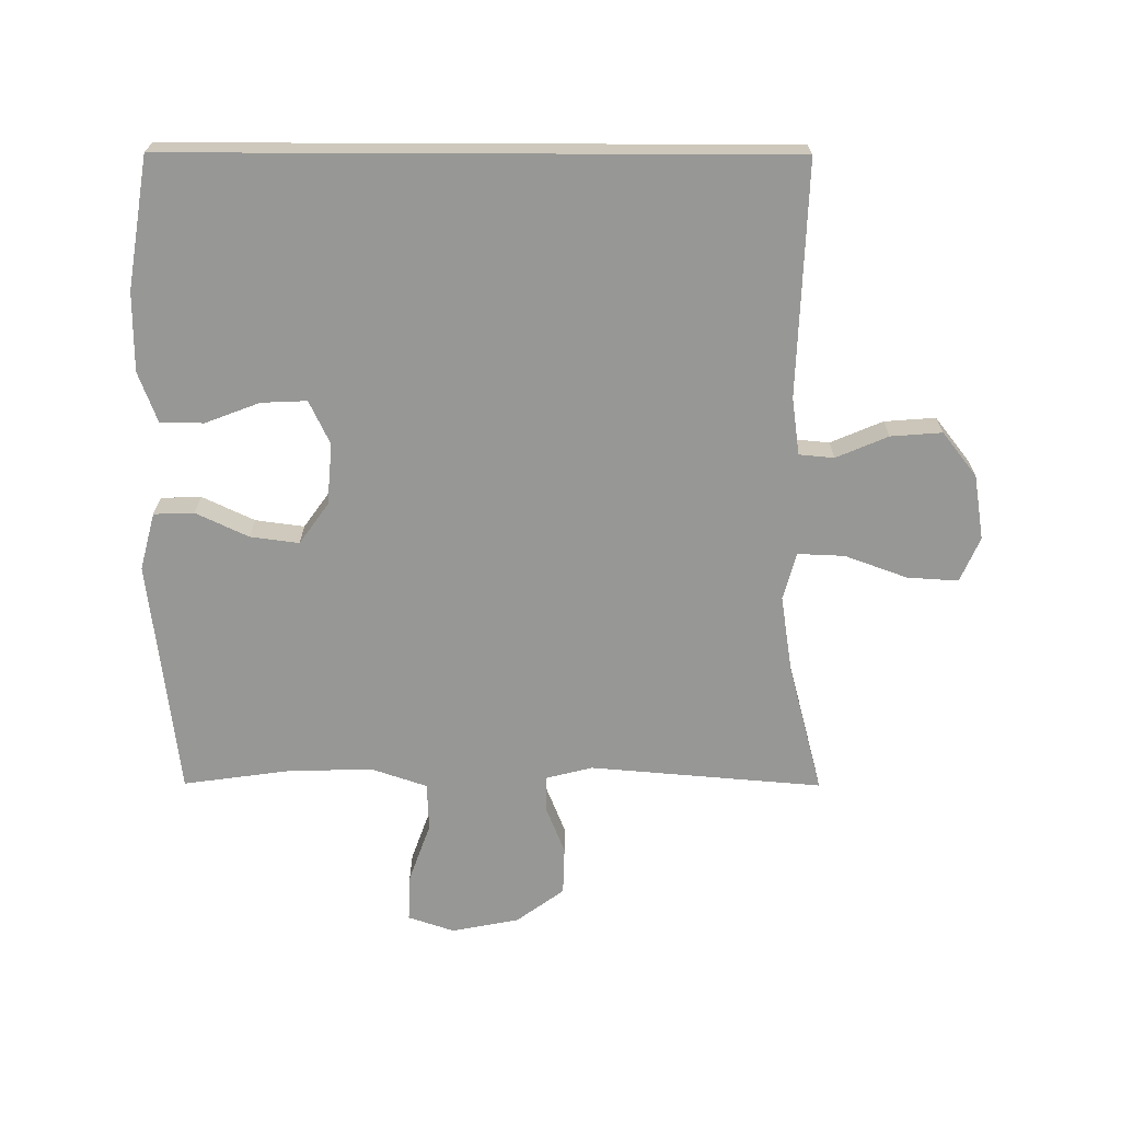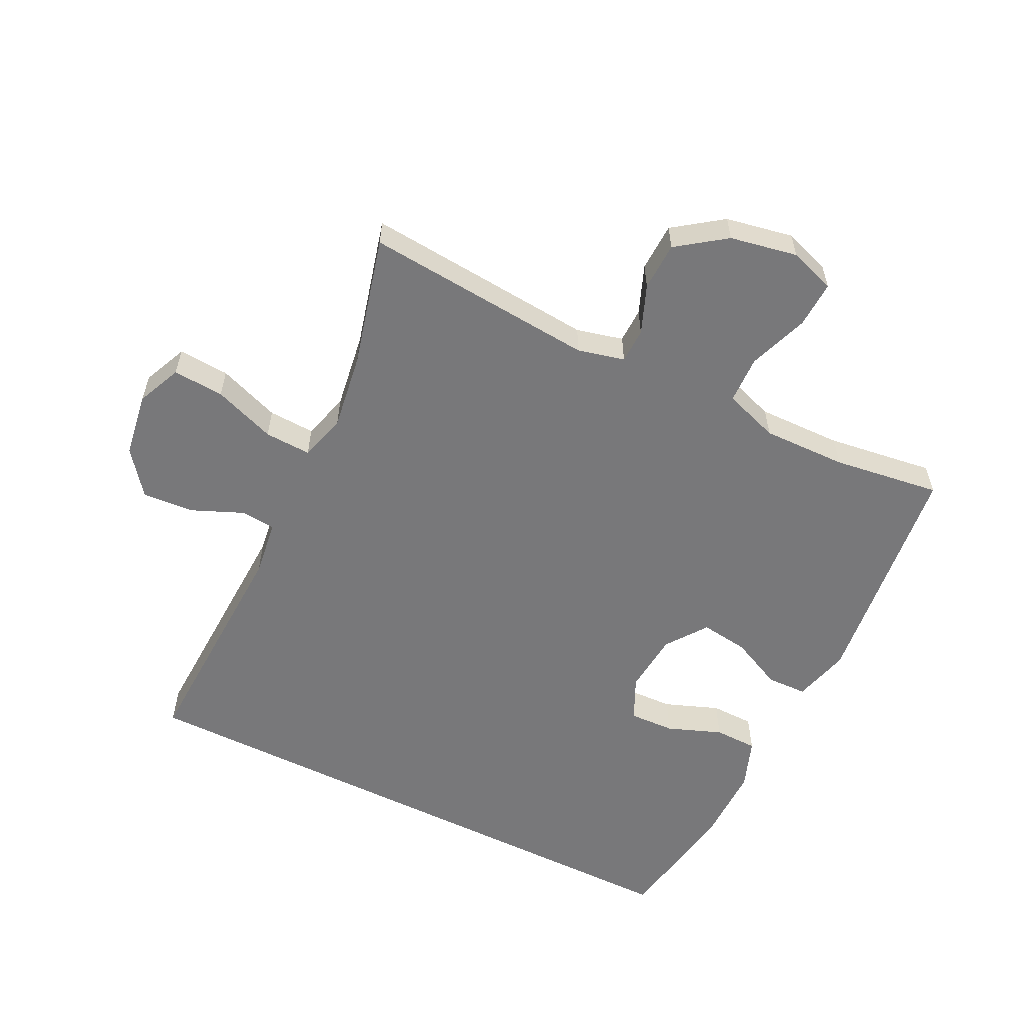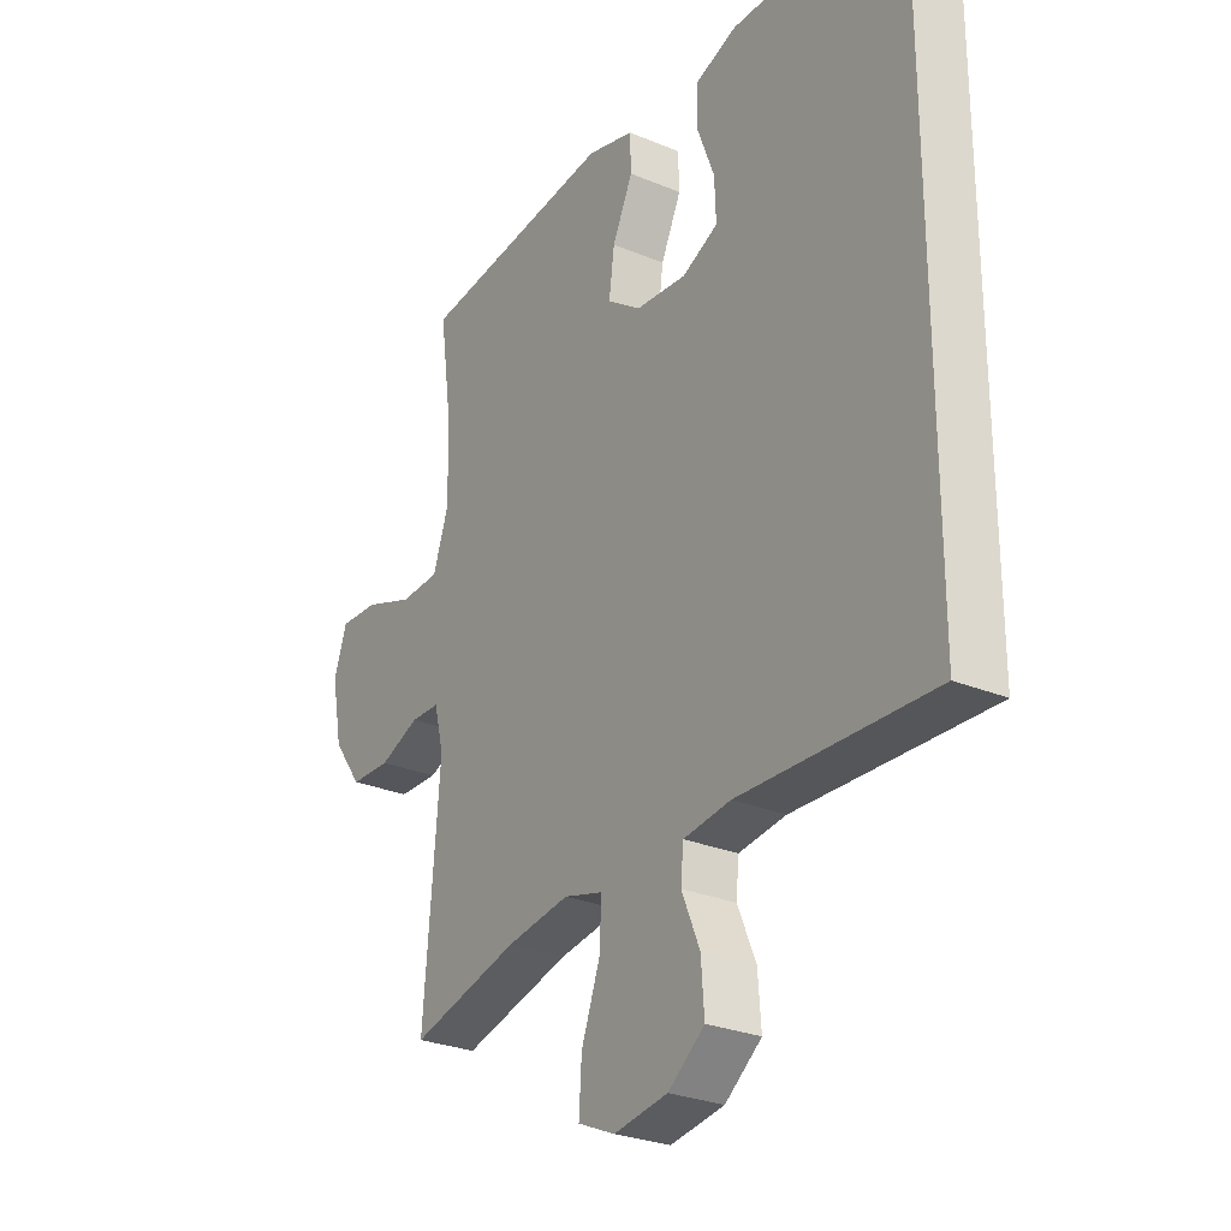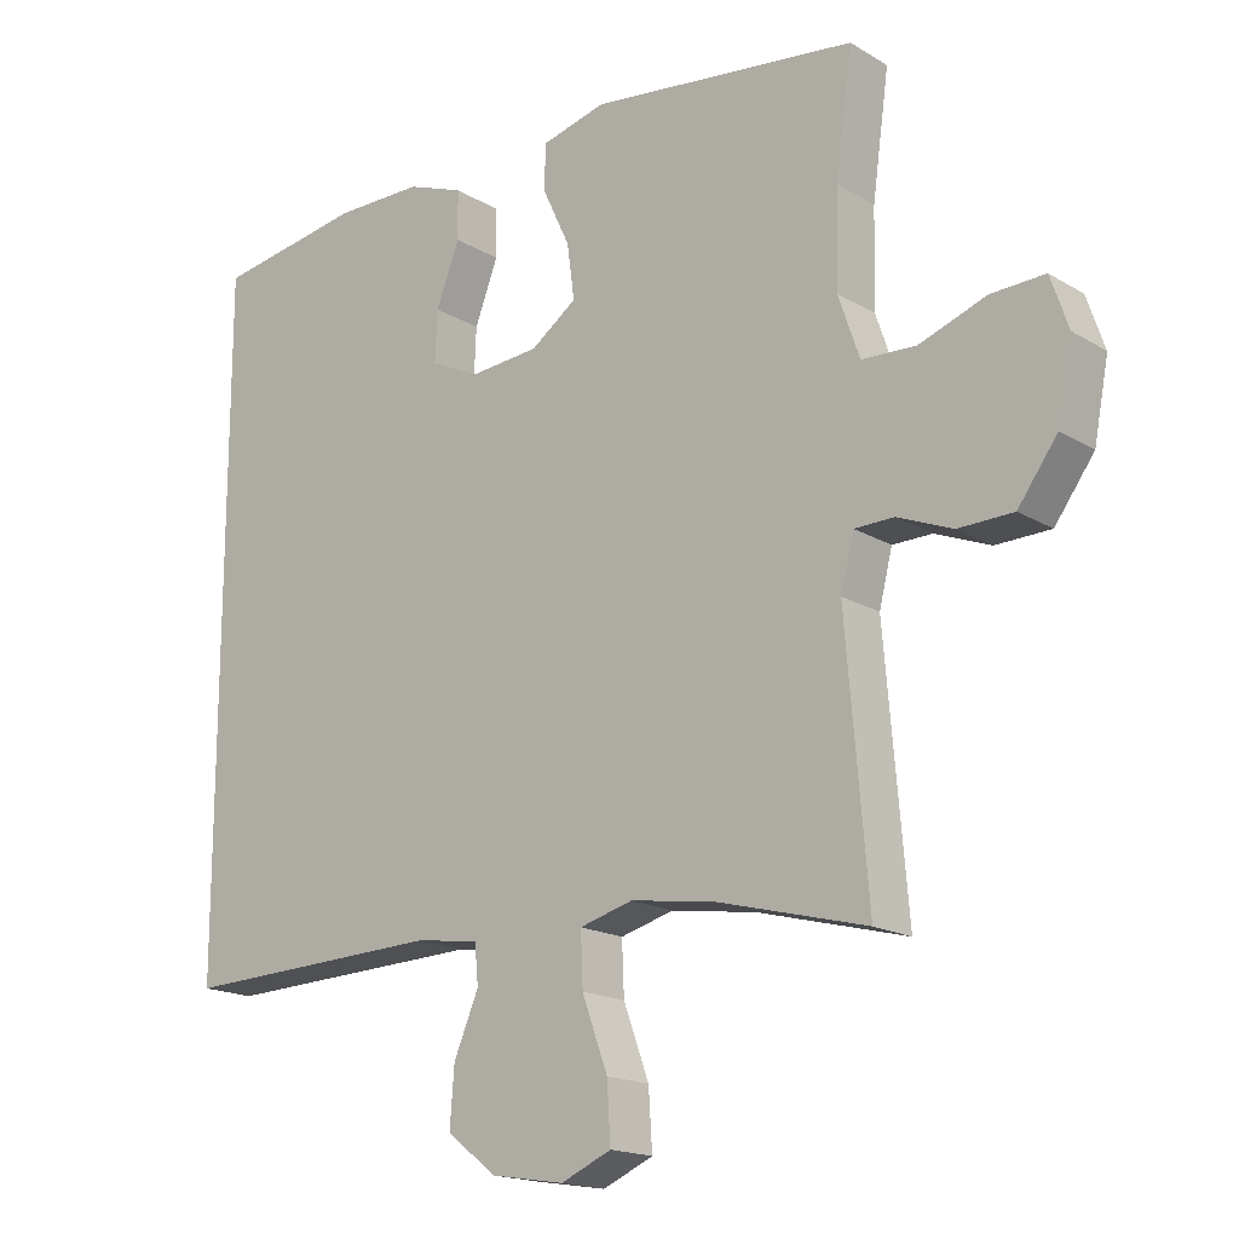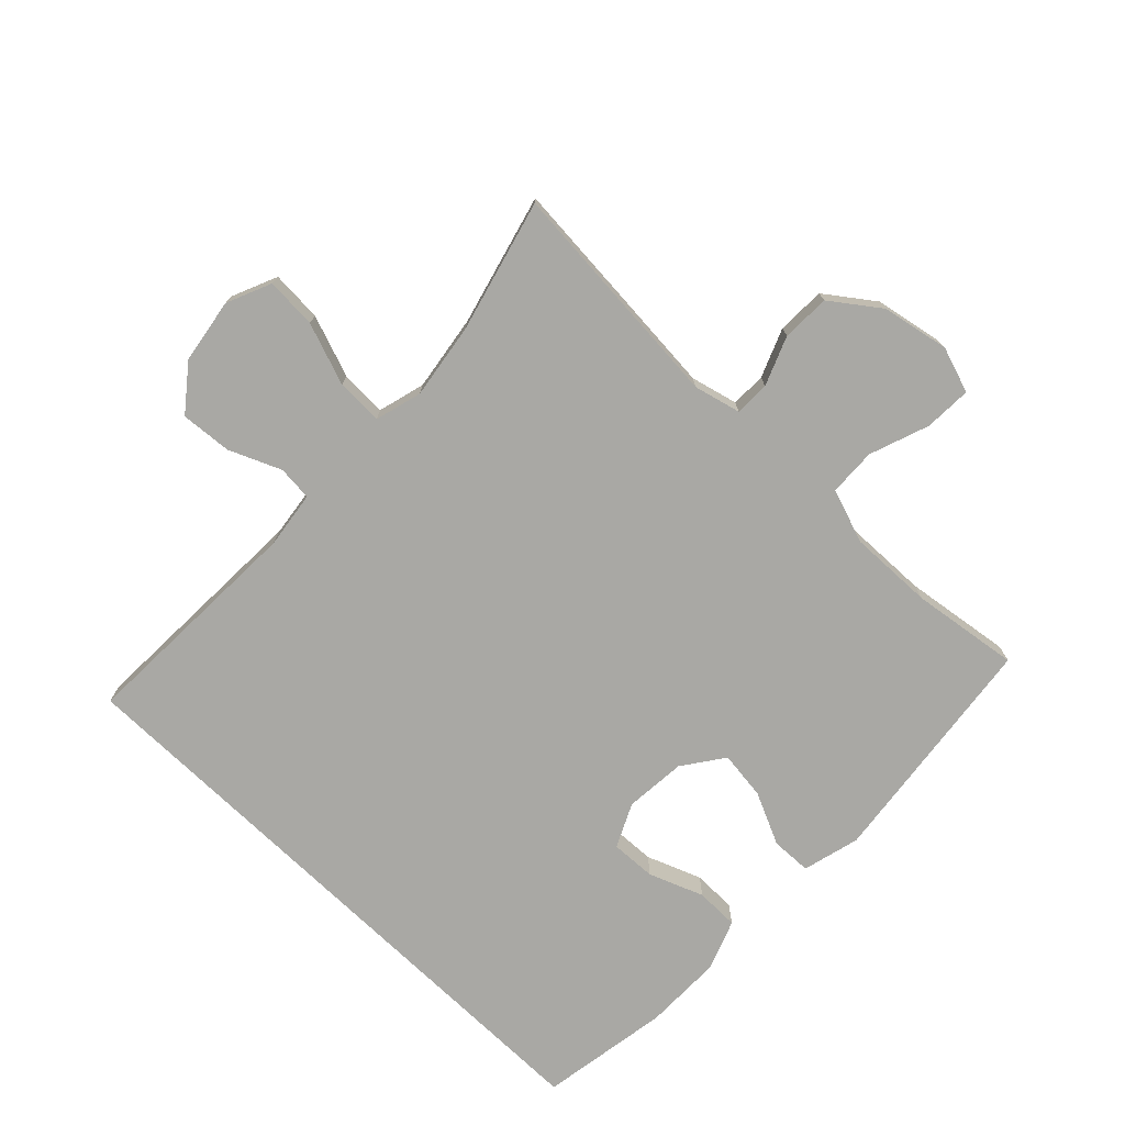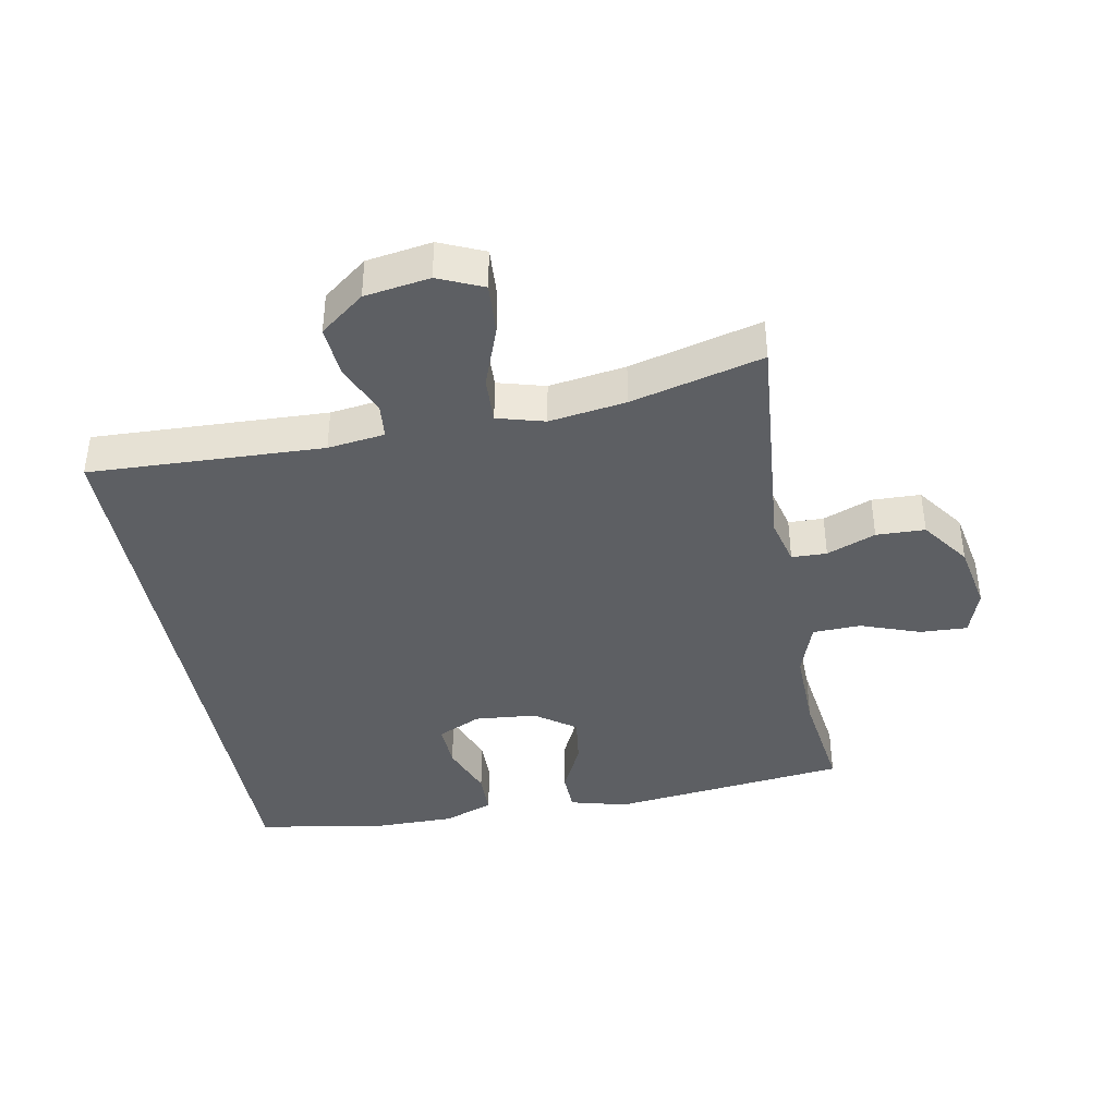
<metadata>
{"format":"obj","ext":"obj","renderer":"f3d","projection":"perspective","resolution":1024,"background":"white","views":[{"elev":-68.1,"azim":89.8,"up":"+Y"},{"elev":-57.5,"azim":-116.5,"up":"+Y"},{"elev":-27.4,"azim":57.3,"up":"+Z"},{"elev":-17.3,"azim":-139.7,"up":"+Z"},{"elev":-74.9,"azim":-133.9,"up":"+Y"},{"elev":-40.1,"azim":-169.6,"up":"+Y"}]}
</metadata>
<code>
v -0.5 0.07 -0.5
v -0.47 0.07 -0.142
v -0.488 0.07 -0.07
v -0.542 0.07 -0.069
v -0.617 0.07 -0.099
v -0.692 0.07 -0.097
v -0.746 0.07 -0.023
v -0.766 0.07 0.081
v -0.742 0.07 0.152
v -0.669 0.07 0.149
v -0.577 0.07 0.116
v -0.503 0.07 0.119
v -0.474 0.07 0.204
v -0.477 0.07 0.334
v -0.5 0.07 0.5
v -0.134 0.07 0.544
v -0.046 0.07 0.521
v -0.044 0.07 0.459
v -0.082 0.07 0.378
v -0.092 0.07 0.303
v -0.029 0.07 0.258
v 0.066 0.07 0.25
v 0.133 0.07 0.282
v 0.13 0.07 0.352
v 0.098 0.07 0.436
v 0.099 0.07 0.503
v 0.177 0.07 0.532
v 0.298 0.07 0.532
v 0.5 0.07 0.499
v 0.5 0.07 -0.445
v 0.14 0.07 -0.432
v 0.052 0.07 -0.444
v 0.047 0.07 -0.498
v 0.081 0.07 -0.578
v 0.087 0.07 -0.657
v 0.019 0.07 -0.71
v -0.081 0.07 -0.726
v -0.15 0.07 -0.696
v -0.145 0.07 -0.617
v -0.11 0.07 -0.521
v -0.107 0.07 -0.449
v -0.18 0.07 -0.429
v -0.298 0.07 -0.447
v -0.5 0 -0.5
v -0.47 0 -0.142
v -0.488 0 -0.07
v -0.542 0 -0.069
v -0.617 0 -0.099
v -0.692 0 -0.097
v -0.746 0 -0.023
v -0.766 0 0.081
v -0.742 0 0.152
v -0.669 0 0.149
v -0.577 0 0.116
v -0.503 0 0.119
v -0.474 0 0.204
v -0.477 0 0.334
v -0.5 0 0.5
v -0.134 0 0.544
v -0.046 0 0.521
v -0.044 0 0.459
v -0.082 0 0.378
v -0.092 0 0.303
v -0.029 0 0.258
v 0.066 0 0.25
v 0.133 0 0.282
v 0.13 0 0.352
v 0.098 0 0.436
v 0.099 0 0.503
v 0.177 0 0.532
v 0.298 0 0.532
v 0.5 0 0.499
v 0.5 0 -0.445
v 0.14 0 -0.432
v 0.052 0 -0.444
v 0.047 0 -0.498
v 0.081 0 -0.578
v 0.087 0 -0.657
v 0.019 0 -0.71
v -0.081 0 -0.726
v -0.15 0 -0.696
v -0.145 0 -0.617
v -0.11 0 -0.521
v -0.107 0 -0.449
v -0.18 0 -0.429
v -0.298 0 -0.447
f 38 39 40
f 37 38 40
f 36 37 40
f 35 36 40
f 34 35 40
f 33 34 40
f 32 33 40 41
f 31 32 41 42
f 28 29 30
f 27 28 30
f 26 27 30
f 25 26 30
f 24 25 30
f 23 24 30
f 22 23 30 31
f 21 22 31 42
f 17 18 19
f 16 17 19
f 15 16 19
f 14 15 19
f 13 14 19 20
f 21 42 43
f 20 21 43
f 13 20 43
f 12 13 43
f 9 10 11
f 8 9 11
f 7 8 11
f 6 7 11
f 5 6 11
f 4 5 11
f 43 1 2
f 43 2 3
f 12 43 3
f 3 4 11 12
f 83 82 81
f 83 81 80
f 83 80 79
f 83 79 78
f 83 78 77
f 83 77 76
f 84 83 76 75
f 85 84 75 74
f 73 72 71
f 73 71 70
f 73 70 69
f 73 69 68
f 73 68 67
f 73 67 66
f 74 73 66 65
f 85 74 65 64
f 62 61 60
f 62 60 59
f 62 59 58
f 62 58 57
f 63 62 57 56
f 86 85 64
f 86 64 63
f 86 63 56
f 86 56 55
f 54 53 52
f 54 52 51
f 54 51 50
f 54 50 49
f 54 49 48
f 54 48 47
f 45 44 86
f 46 45 86
f 46 86 55
f 55 54 47 46
f 1 44 45 2
f 2 45 46 3
f 3 46 47 4
f 4 47 48 5
f 5 48 49 6
f 6 49 50 7
f 7 50 51 8
f 8 51 52 9
f 9 52 53 10
f 10 53 54 11
f 11 54 55 12
f 12 55 56 13
f 13 56 57 14
f 14 57 58 15
f 15 58 59 16
f 16 59 60 17
f 17 60 61 18
f 18 61 62 19
f 19 62 63 20
f 20 63 64 21
f 21 64 65 22
f 22 65 66 23
f 23 66 67 24
f 24 67 68 25
f 25 68 69 26
f 26 69 70 27
f 27 70 71 28
f 28 71 72 29
f 29 72 73 30
f 30 73 74 31
f 31 74 75 32
f 32 75 76 33
f 33 76 77 34
f 34 77 78 35
f 35 78 79 36
f 36 79 80 37
f 37 80 81 38
f 38 81 82 39
f 39 82 83 40
f 40 83 84 41
f 41 84 85 42
f 42 85 86 43
f 43 86 44 1

</code>
